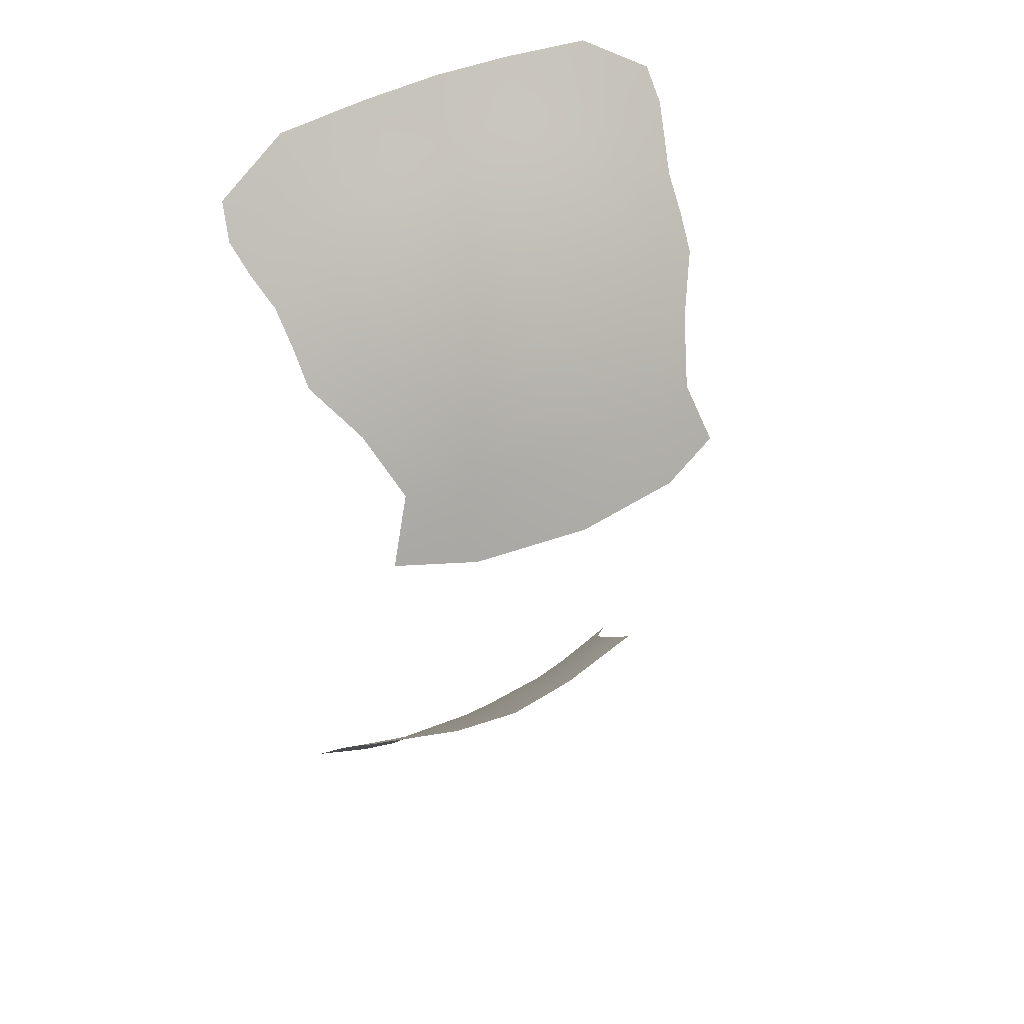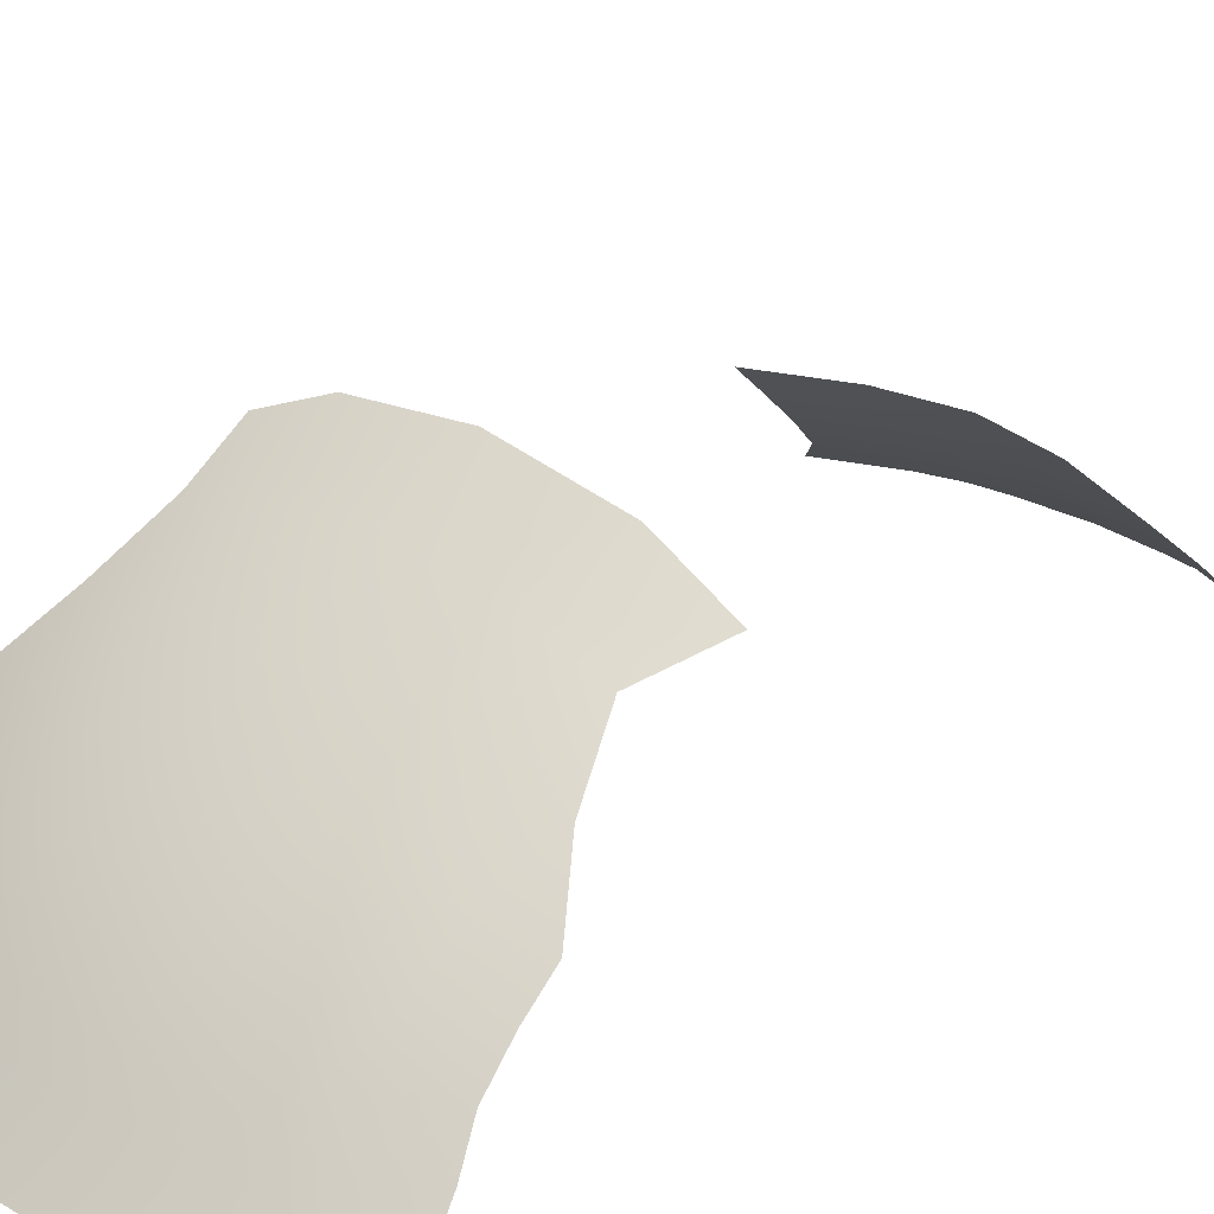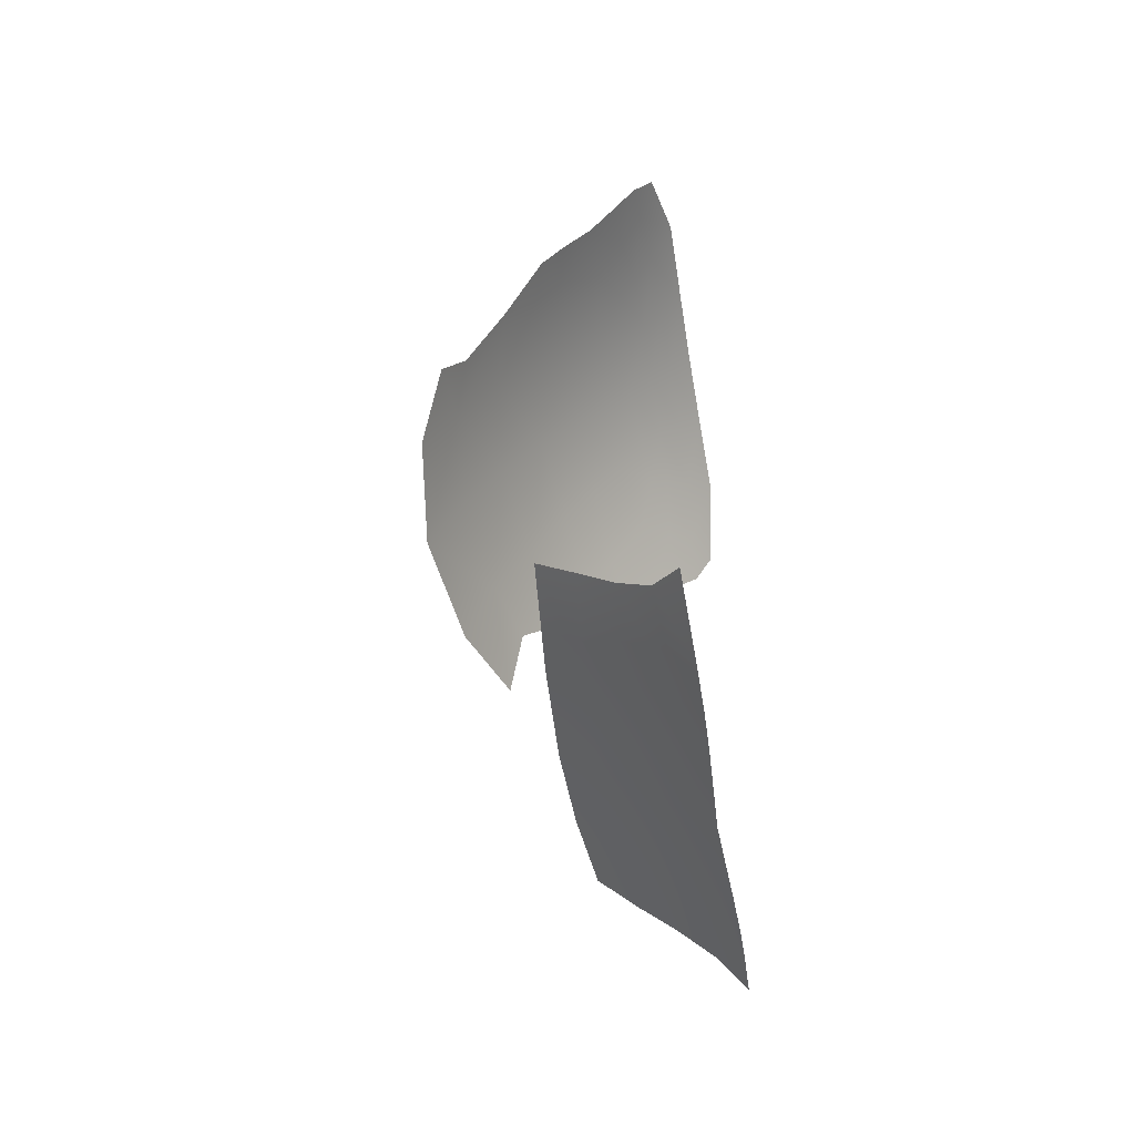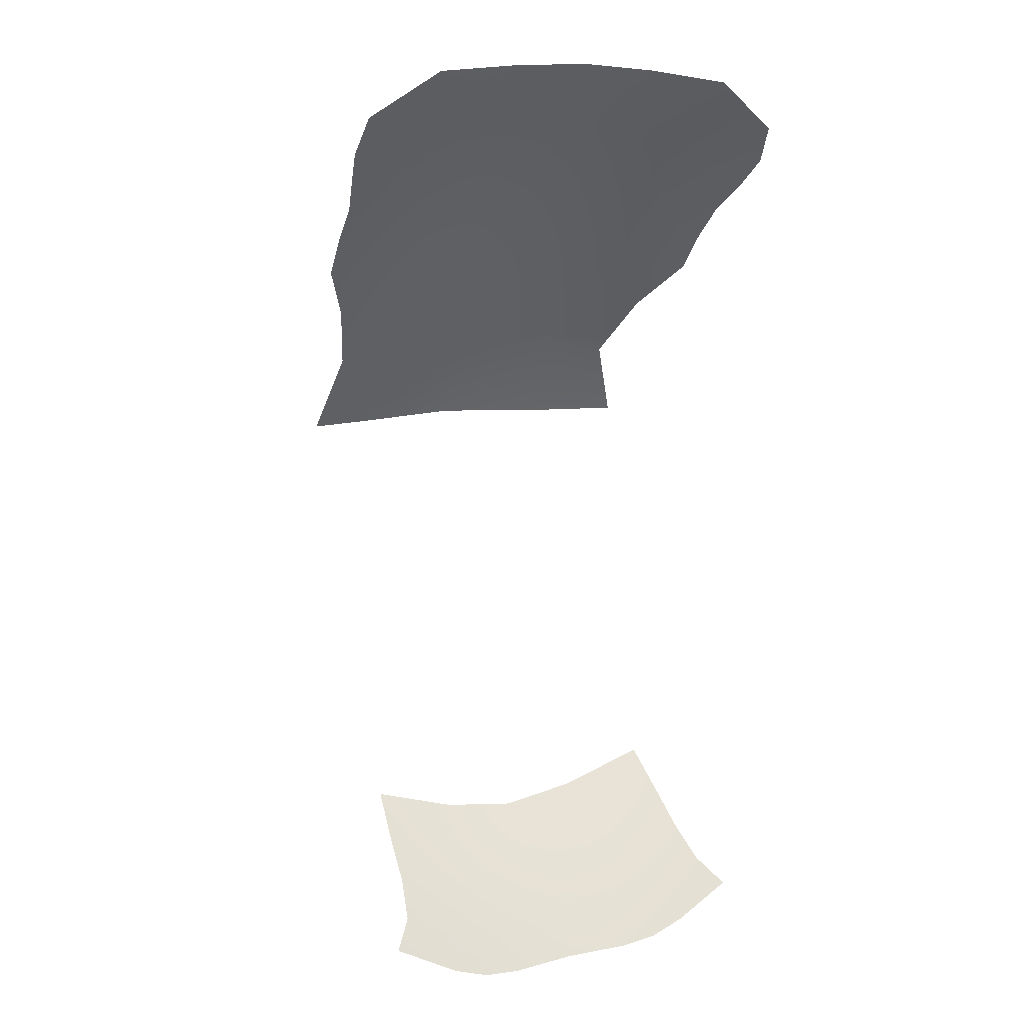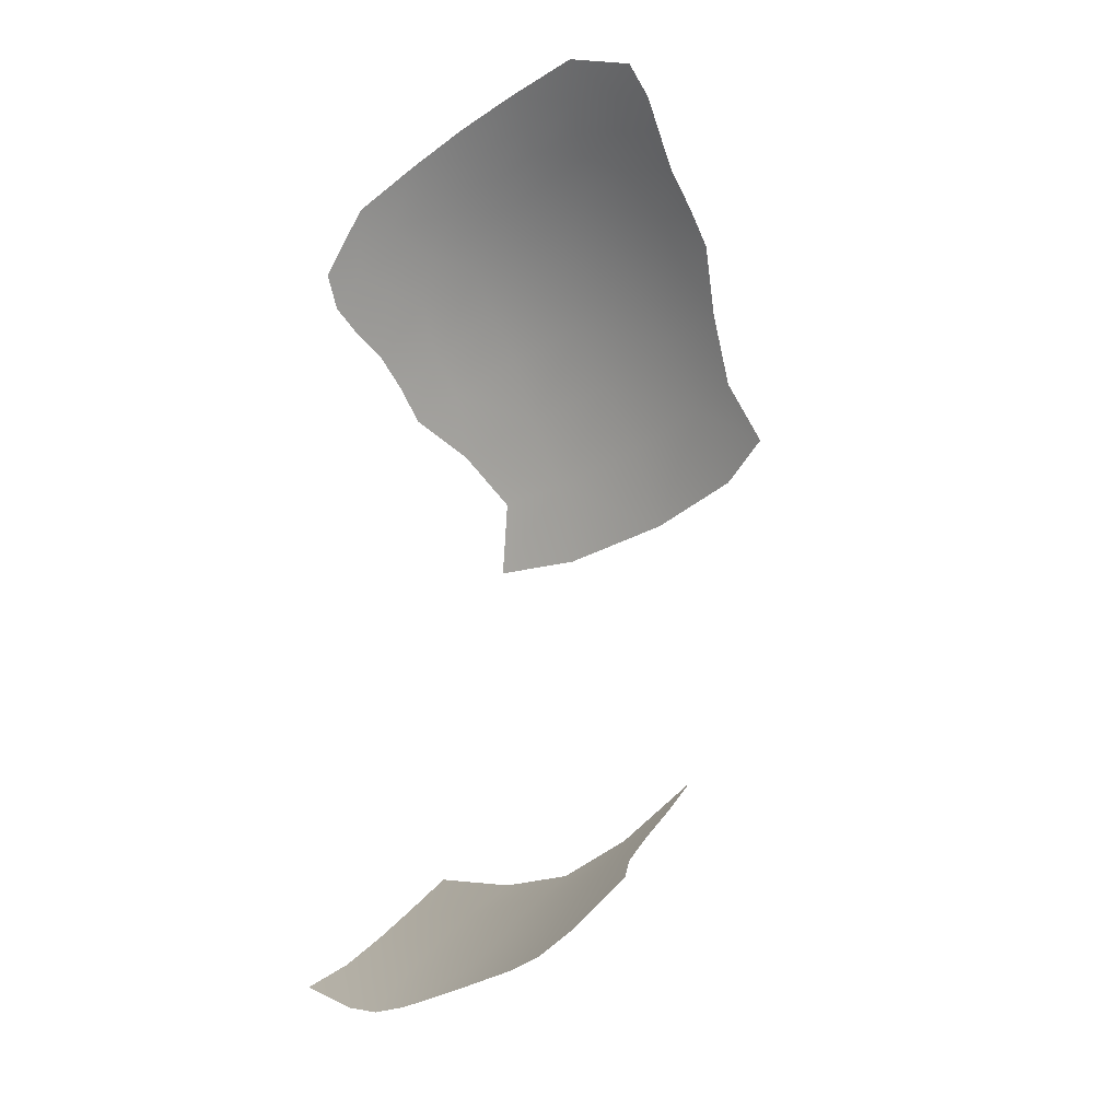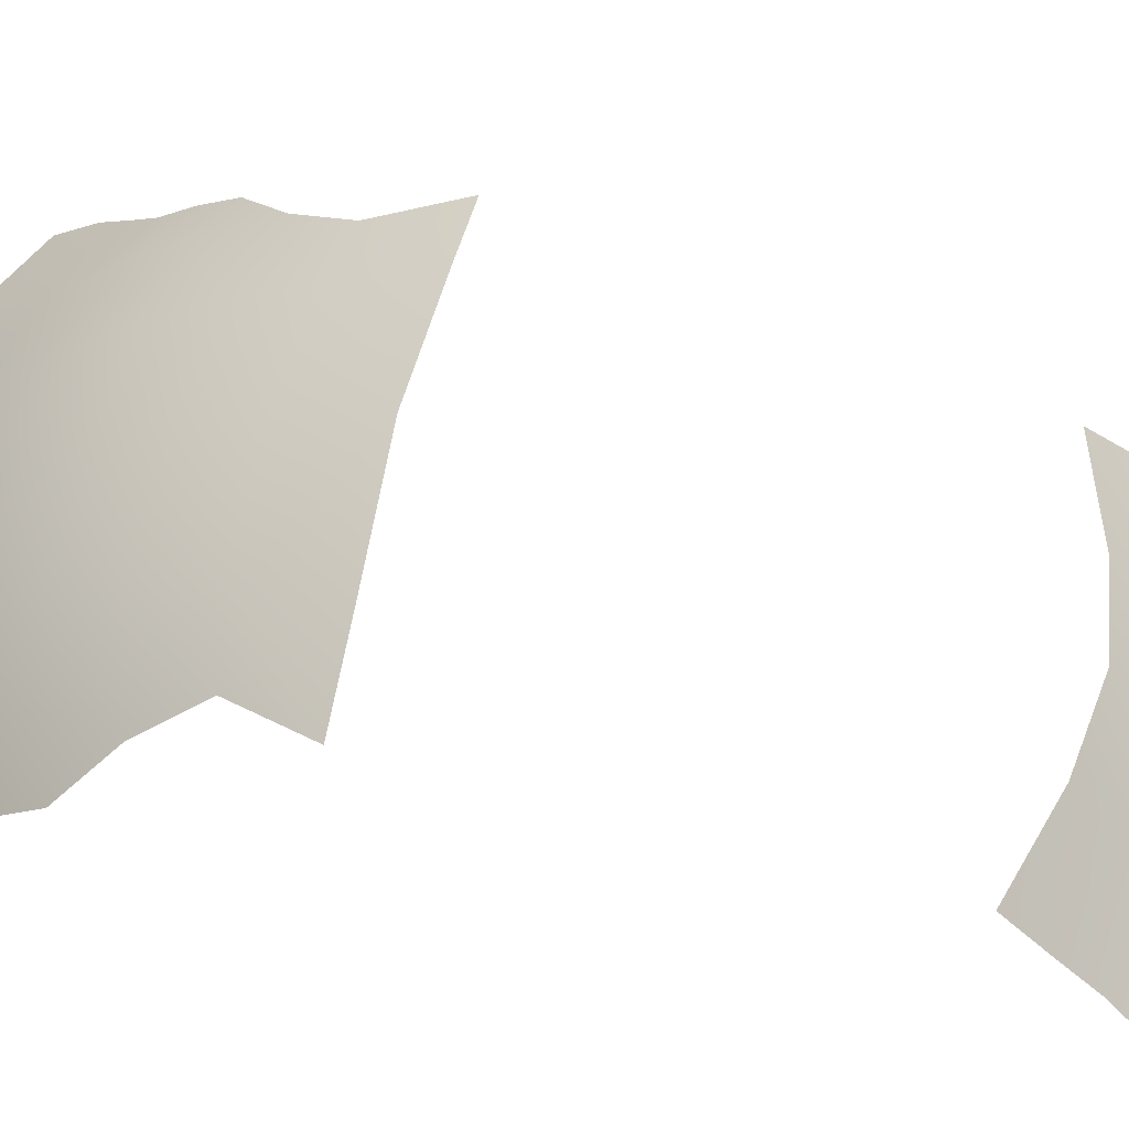
<metadata>
{"format":"obj","ext":"obj","renderer":"f3d","projection":"perspective","resolution":1024,"background":"white","views":[{"elev":44.1,"azim":149.9,"up":"+Z"},{"elev":28.2,"azim":43.5,"up":"+Y"},{"elev":-61.5,"azim":-80.4,"up":"+Z"},{"elev":9.0,"azim":-31.3,"up":"+Z"},{"elev":-29.3,"azim":46.2,"up":"+Z"},{"elev":62.5,"azim":102.7,"up":"+Y"}]}
</metadata>
<code>
g pm0769_00_BodyCSkin_tz
v 0.09556 0.05092 -0.2033
v 0.07451 0.03718 -0.2322
v 0.1057 0.03814 -0.2166
v 0.0528 0.04678 -0.2243
v 0.05514 0.037 -0.2387
v 0.0358 0.03758 -0.2406
v 0.09126 0.0664 -0.187
v -3.483e-10 0.05211 -0.2234
v -5.565e-10 0.03935 -0.2401
v 0.05009 0.06695 -0.2007
v 0.04801 0.08538 -0.1821
v -7.441e-11 0.0704 -0.2033
v 0.08898 0.08314 -0.1693
v -2.335e-11 0.08865 -0.1855
v 0.08563 0.1017 -0.1489
v -4.07e-12 0.1055 -0.1695
v 0.04022 0.1046 -0.1635
v -1.436e-11 0.0386 0.2343
v 0.04093 0.02621 0.2443
v -8.93e-12 0.02652 0.2462
v 0.038 0.0382 0.2318
v 9.502e-13 0.05069 0.224
v 0.07422 0.03887 0.226
v 0.08693 0.02566 0.2397
v 0.03554 0.05008 0.2219
v -8.325e-13 0.06329 0.213
v 0.1049 0.04185 0.212
v 0.1237 0.03221 0.2164
v 0.1264 0.0425 0.1991
v 0.06665 0.05068 0.217
v 0.09423 0.05415 0.2034
v 0.1221 0.05489 0.1854
v 0.1165 0.06916 0.1724
v 0.06153 0.06055 0.2095
v 0.03547 0.06192 0.212
v 0.04185 0.07552 0.1982
v -1.152e-11 0.07803 0.1983
v -1.427e-12 0.09634 0.1794
v 0.08161 0.06973 0.1932
v 0.09017 0.08983 0.1671
v 0.1151 0.0843 0.1562
v 0.114 0.09658 0.1394
v 0.04647 0.09358 0.1785
v 6.2e-12 0.1168 0.1558
v 0.08877 0.1044 0.1488
v 0.09707 0.1194 0.117
v 0.04867 0.112 0.1568
v 0.05298 0.1313 0.1269
v 0.05376 0.1528 0.09264
v -9.563e-13 0.1385 0.1269
v 0.08558 0.1418 0.0891
v -3.387e-12 0.1594 0.09532
v 0.098 0.1504 0.05257
v 4.894e-12 0.1777 0.05363
v 0.05937 0.1685 0.05169
v -0.09627 0.05092 -0.2029
v -0.1087 0.03813 -0.2141
v -0.07452 0.03718 -0.2322
v -0.0528 0.04678 -0.2243
v -0.05514 0.037 -0.2387
v -0.0358 0.03758 -0.2406
v -0.09126 0.06639 -0.187
v -3.483e-10 0.05211 -0.2234
v -5.565e-10 0.03935 -0.2401
v -0.05009 0.06695 -0.2007
v -0.04801 0.08538 -0.1821
v -7.441e-11 0.0704 -0.2033
v -0.08898 0.08314 -0.1693
v -2.335e-11 0.08865 -0.1855
v -0.08563 0.1017 -0.1489
v -4.07e-12 0.1055 -0.1695
v -0.04022 0.1046 -0.1635
v -1.436e-11 0.0386 0.2343
v -8.93e-12 0.02652 0.2462
v -0.04093 0.02621 0.2443
v -0.038 0.0382 0.2318
v 9.502e-13 0.05069 0.224
v -0.07422 0.03887 0.226
v -0.08693 0.02566 0.2397
v -0.03554 0.05008 0.2219
v -8.325e-13 0.06329 0.213
v -0.1049 0.04185 0.212
v -0.1237 0.03221 0.2164
v -0.1264 0.0425 0.1991
v -0.06665 0.05068 0.217
v -0.09423 0.05415 0.2034
v -0.1221 0.05489 0.1854
v -0.1165 0.06916 0.1724
v -0.06153 0.06055 0.2095
v -0.03547 0.06192 0.212
v -0.04185 0.07552 0.1982
v -1.152e-11 0.07803 0.1983
v -1.427e-12 0.09634 0.1794
v -0.08161 0.06973 0.1932
v -0.09017 0.08983 0.1671
v -0.1151 0.0843 0.1562
v -0.114 0.09658 0.1394
v -0.04647 0.09358 0.1785
v 6.2e-12 0.1168 0.1558
v -0.08877 0.1044 0.1488
v -0.09707 0.1194 0.117
v -0.04867 0.112 0.1568
v -0.05298 0.1313 0.1269
v -0.05376 0.1528 0.09264
v -9.563e-13 0.1385 0.1269
v -0.08558 0.1418 0.0891
v -3.387e-12 0.1594 0.09532
v -0.098 0.1504 0.05257
v 4.894e-12 0.1777 0.05363
v -0.05937 0.1685 0.05169
g pm0769_00_BodyCSkin_tz_0
f 3 2 1
f 2 4 1
f 4 2 5
f 4 5 6
f 1 4 7
f 8 4 6
f 9 8 6
f 4 8 10
f 4 10 7
f 7 10 11
f 8 12 10
f 10 12 11
f 13 7 11
f 12 14 11
f 13 11 15
f 11 14 16
f 11 17 15
f 17 11 16
f 20 19 18
f 19 21 18
f 18 21 22
f 23 21 19
f 24 23 19
f 21 25 22
f 25 21 23
f 26 22 25
f 23 24 27
f 24 28 27
f 27 28 29
f 23 27 30
f 30 25 23
f 27 29 31
f 27 31 30
f 29 32 31
f 31 32 33
f 30 34 25
f 34 30 31
f 35 26 25
f 34 35 25
f 35 36 26
f 36 35 34
f 36 37 26
f 37 36 38
f 39 34 31
f 39 31 33
f 39 36 34
f 39 33 40
f 39 40 36
f 33 41 40
f 41 42 40
f 36 43 38
f 40 43 36
f 38 43 44
f 40 42 45
f 40 45 43
f 46 45 42
f 43 47 44
f 45 47 43
f 44 47 48
f 48 47 45
f 46 48 45
f 48 46 49
f 50 44 48
f 50 48 49
f 46 51 49
f 52 50 49
f 51 53 49
f 54 52 49
f 53 55 49
f 55 54 49
f 58 57 56
f 59 58 56
f 58 59 60
f 60 59 61
f 59 56 62
f 59 63 61
f 63 64 61
f 63 59 65
f 65 59 62
f 65 62 66
f 67 63 65
f 67 65 66
f 62 68 66
f 69 67 66
f 66 68 70
f 69 66 71
f 72 66 70
f 66 72 71
f 75 74 73
f 76 75 73
f 76 73 77
f 76 78 75
f 78 79 75
f 80 76 77
f 76 80 78
f 77 81 80
f 79 78 82
f 83 79 82
f 83 82 84
f 82 78 85
f 80 85 78
f 84 82 86
f 86 82 85
f 87 84 86
f 87 86 88
f 89 85 80
f 85 89 86
f 81 90 80
f 90 89 80
f 91 90 81
f 90 91 89
f 92 91 81
f 91 92 93
f 89 94 86
f 86 94 88
f 91 94 89
f 88 94 95
f 95 94 91
f 96 88 95
f 97 96 95
f 98 91 93
f 98 95 91
f 98 93 99
f 97 95 100
f 100 95 98
f 100 101 97
f 102 98 99
f 102 100 98
f 102 99 103
f 102 103 100
f 103 101 100
f 101 103 104
f 99 105 103
f 103 105 104
f 106 101 104
f 105 107 104
f 108 106 104
f 107 109 104
f 110 108 104
f 109 110 104

</code>
